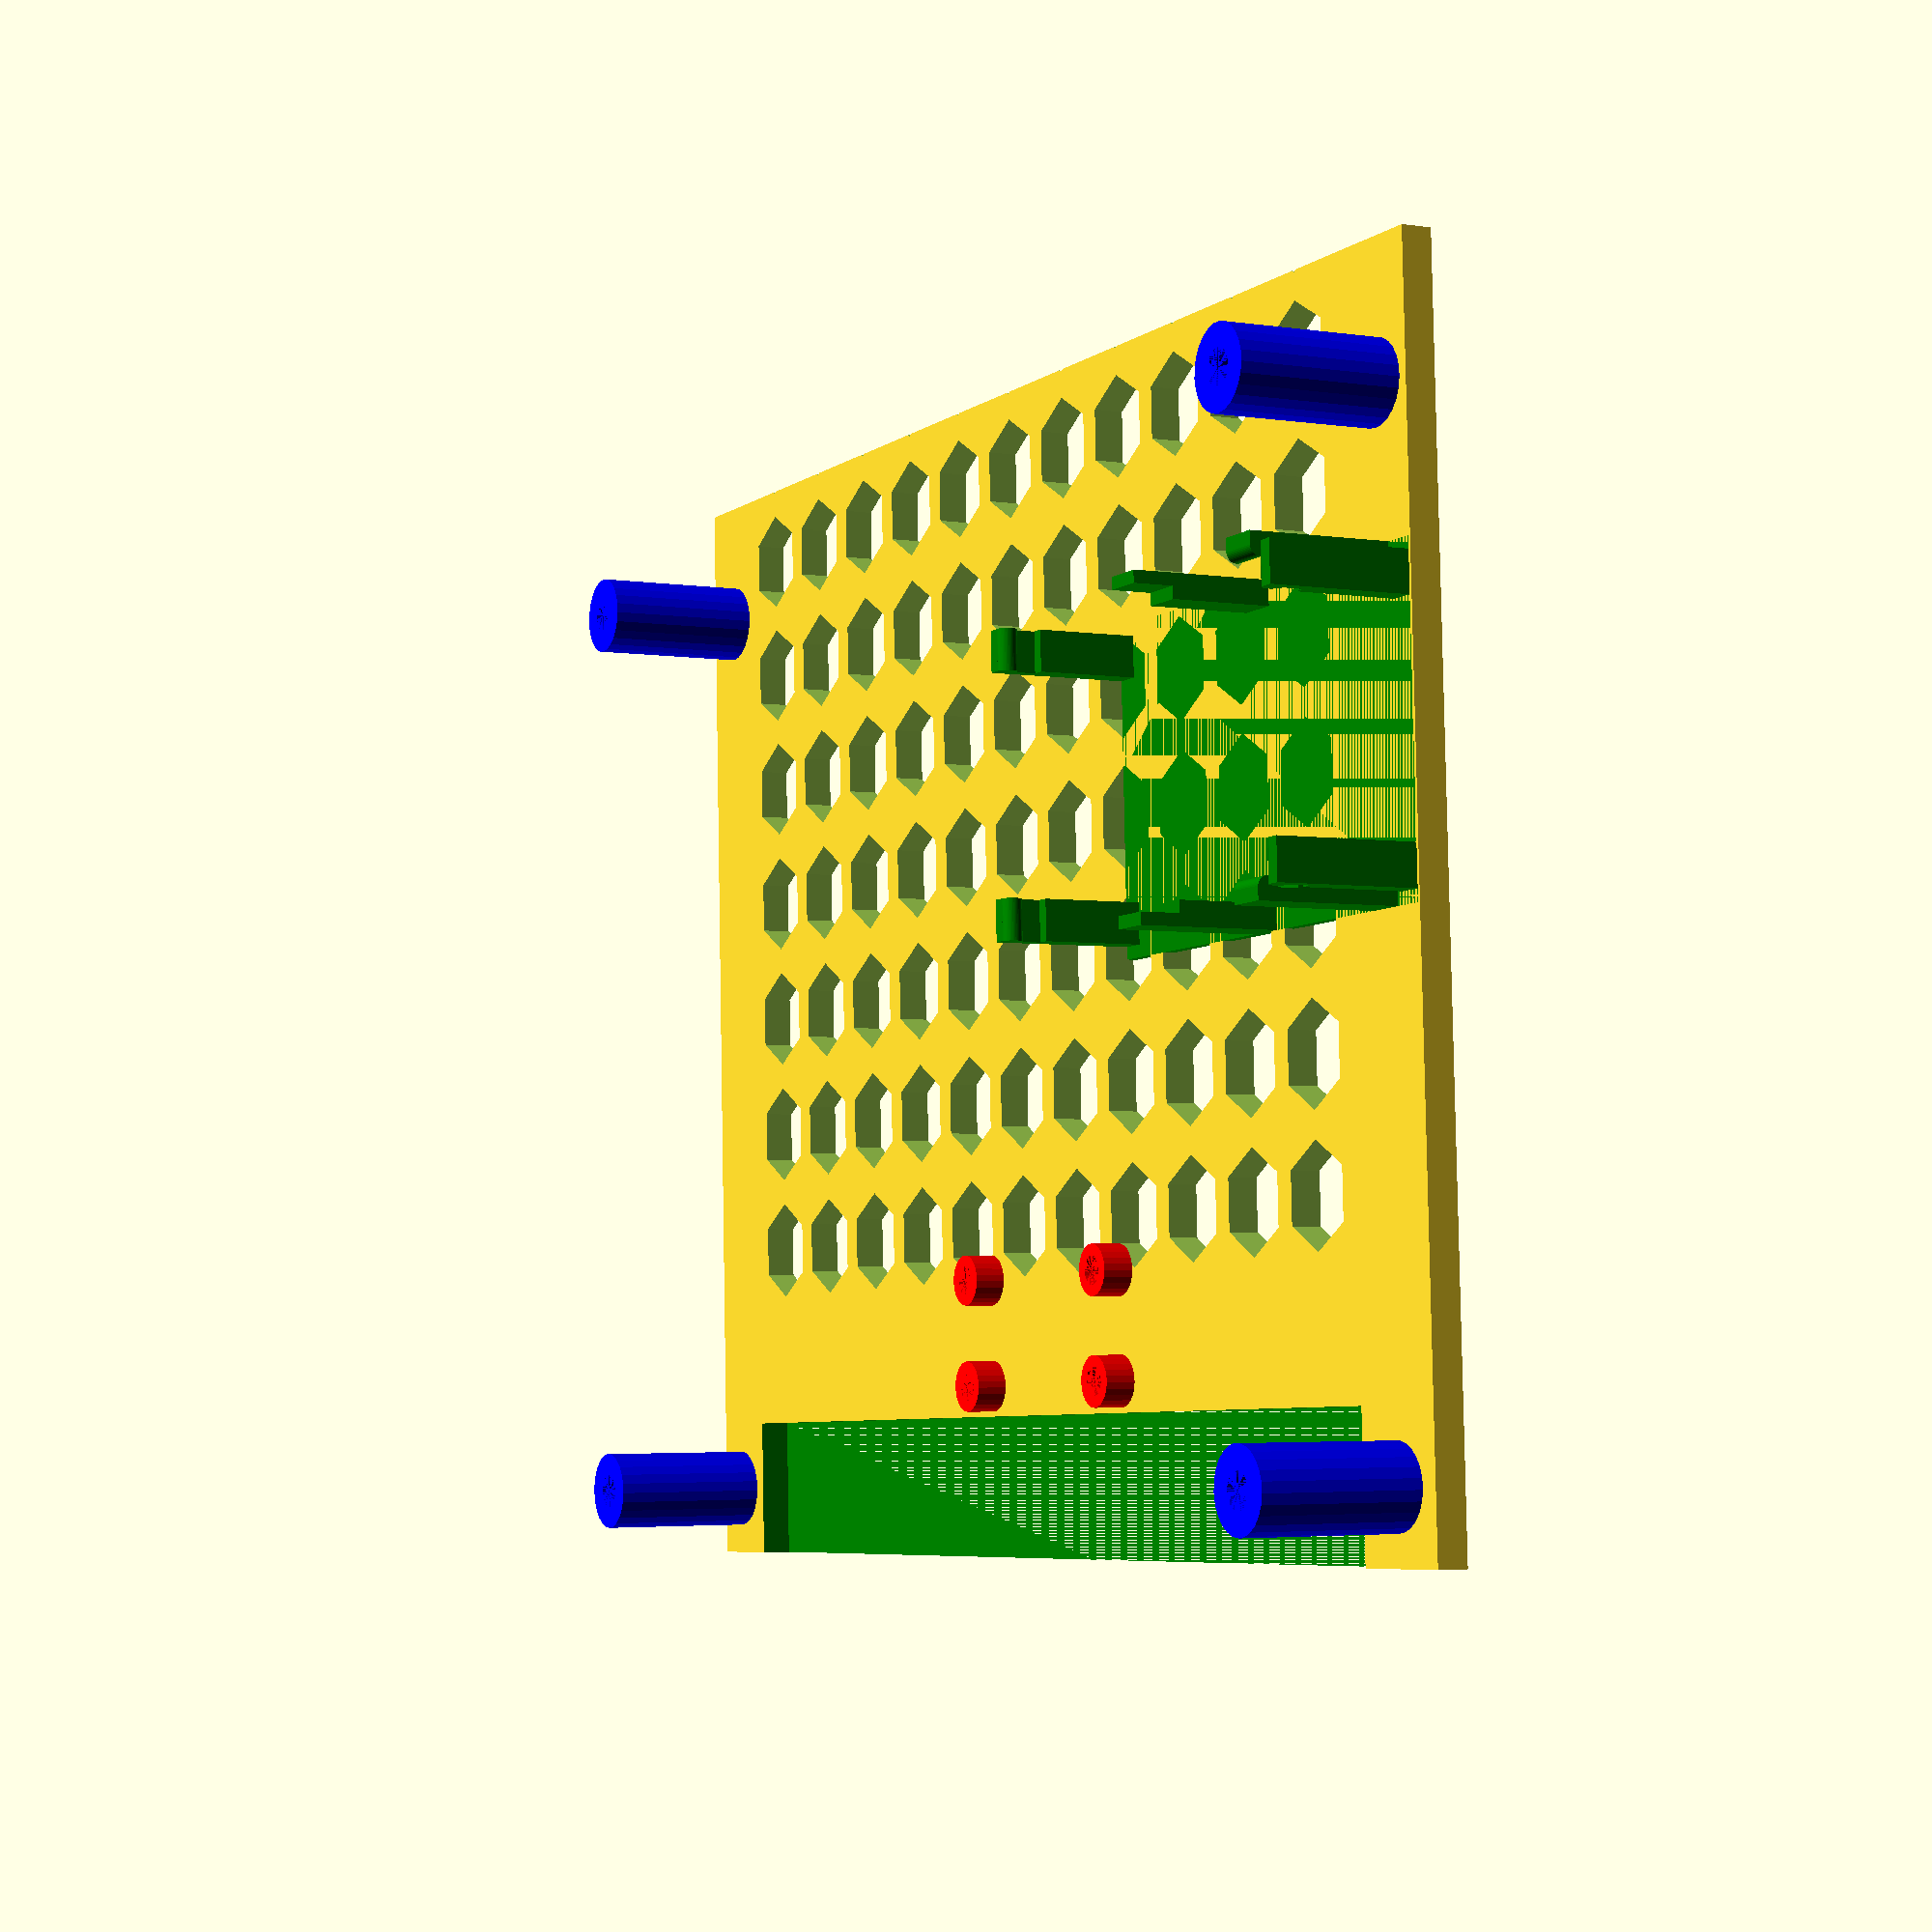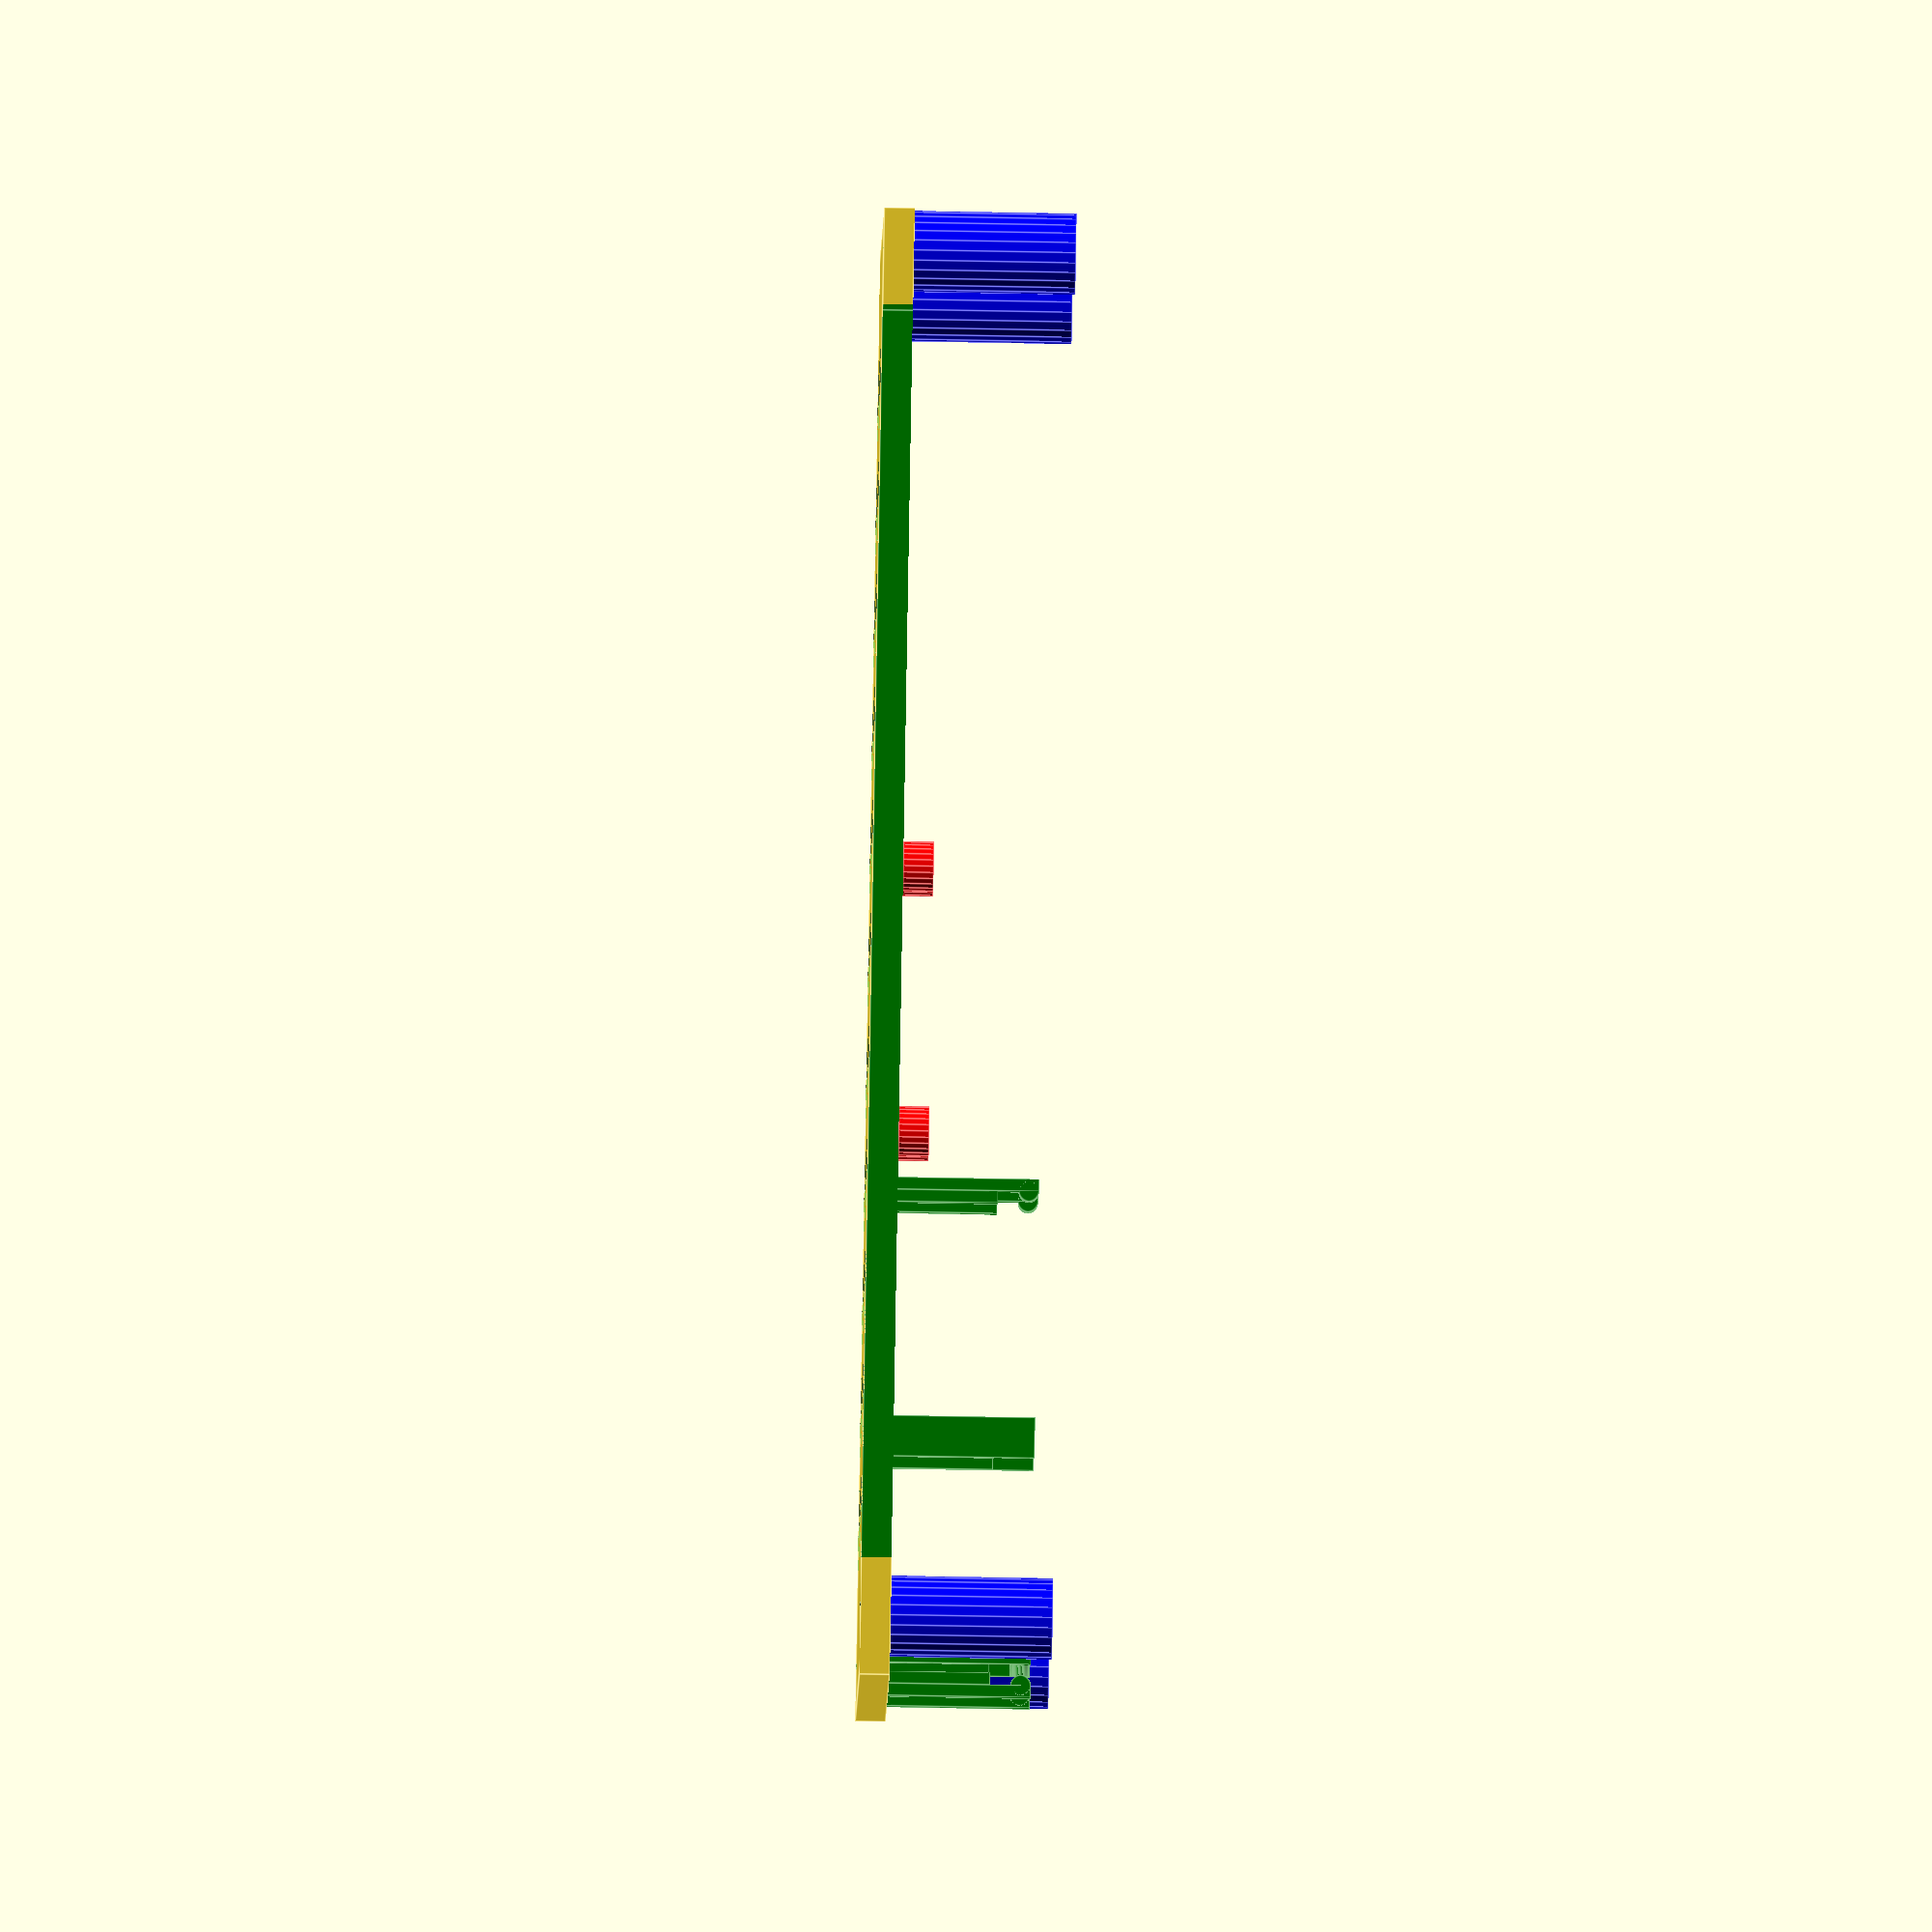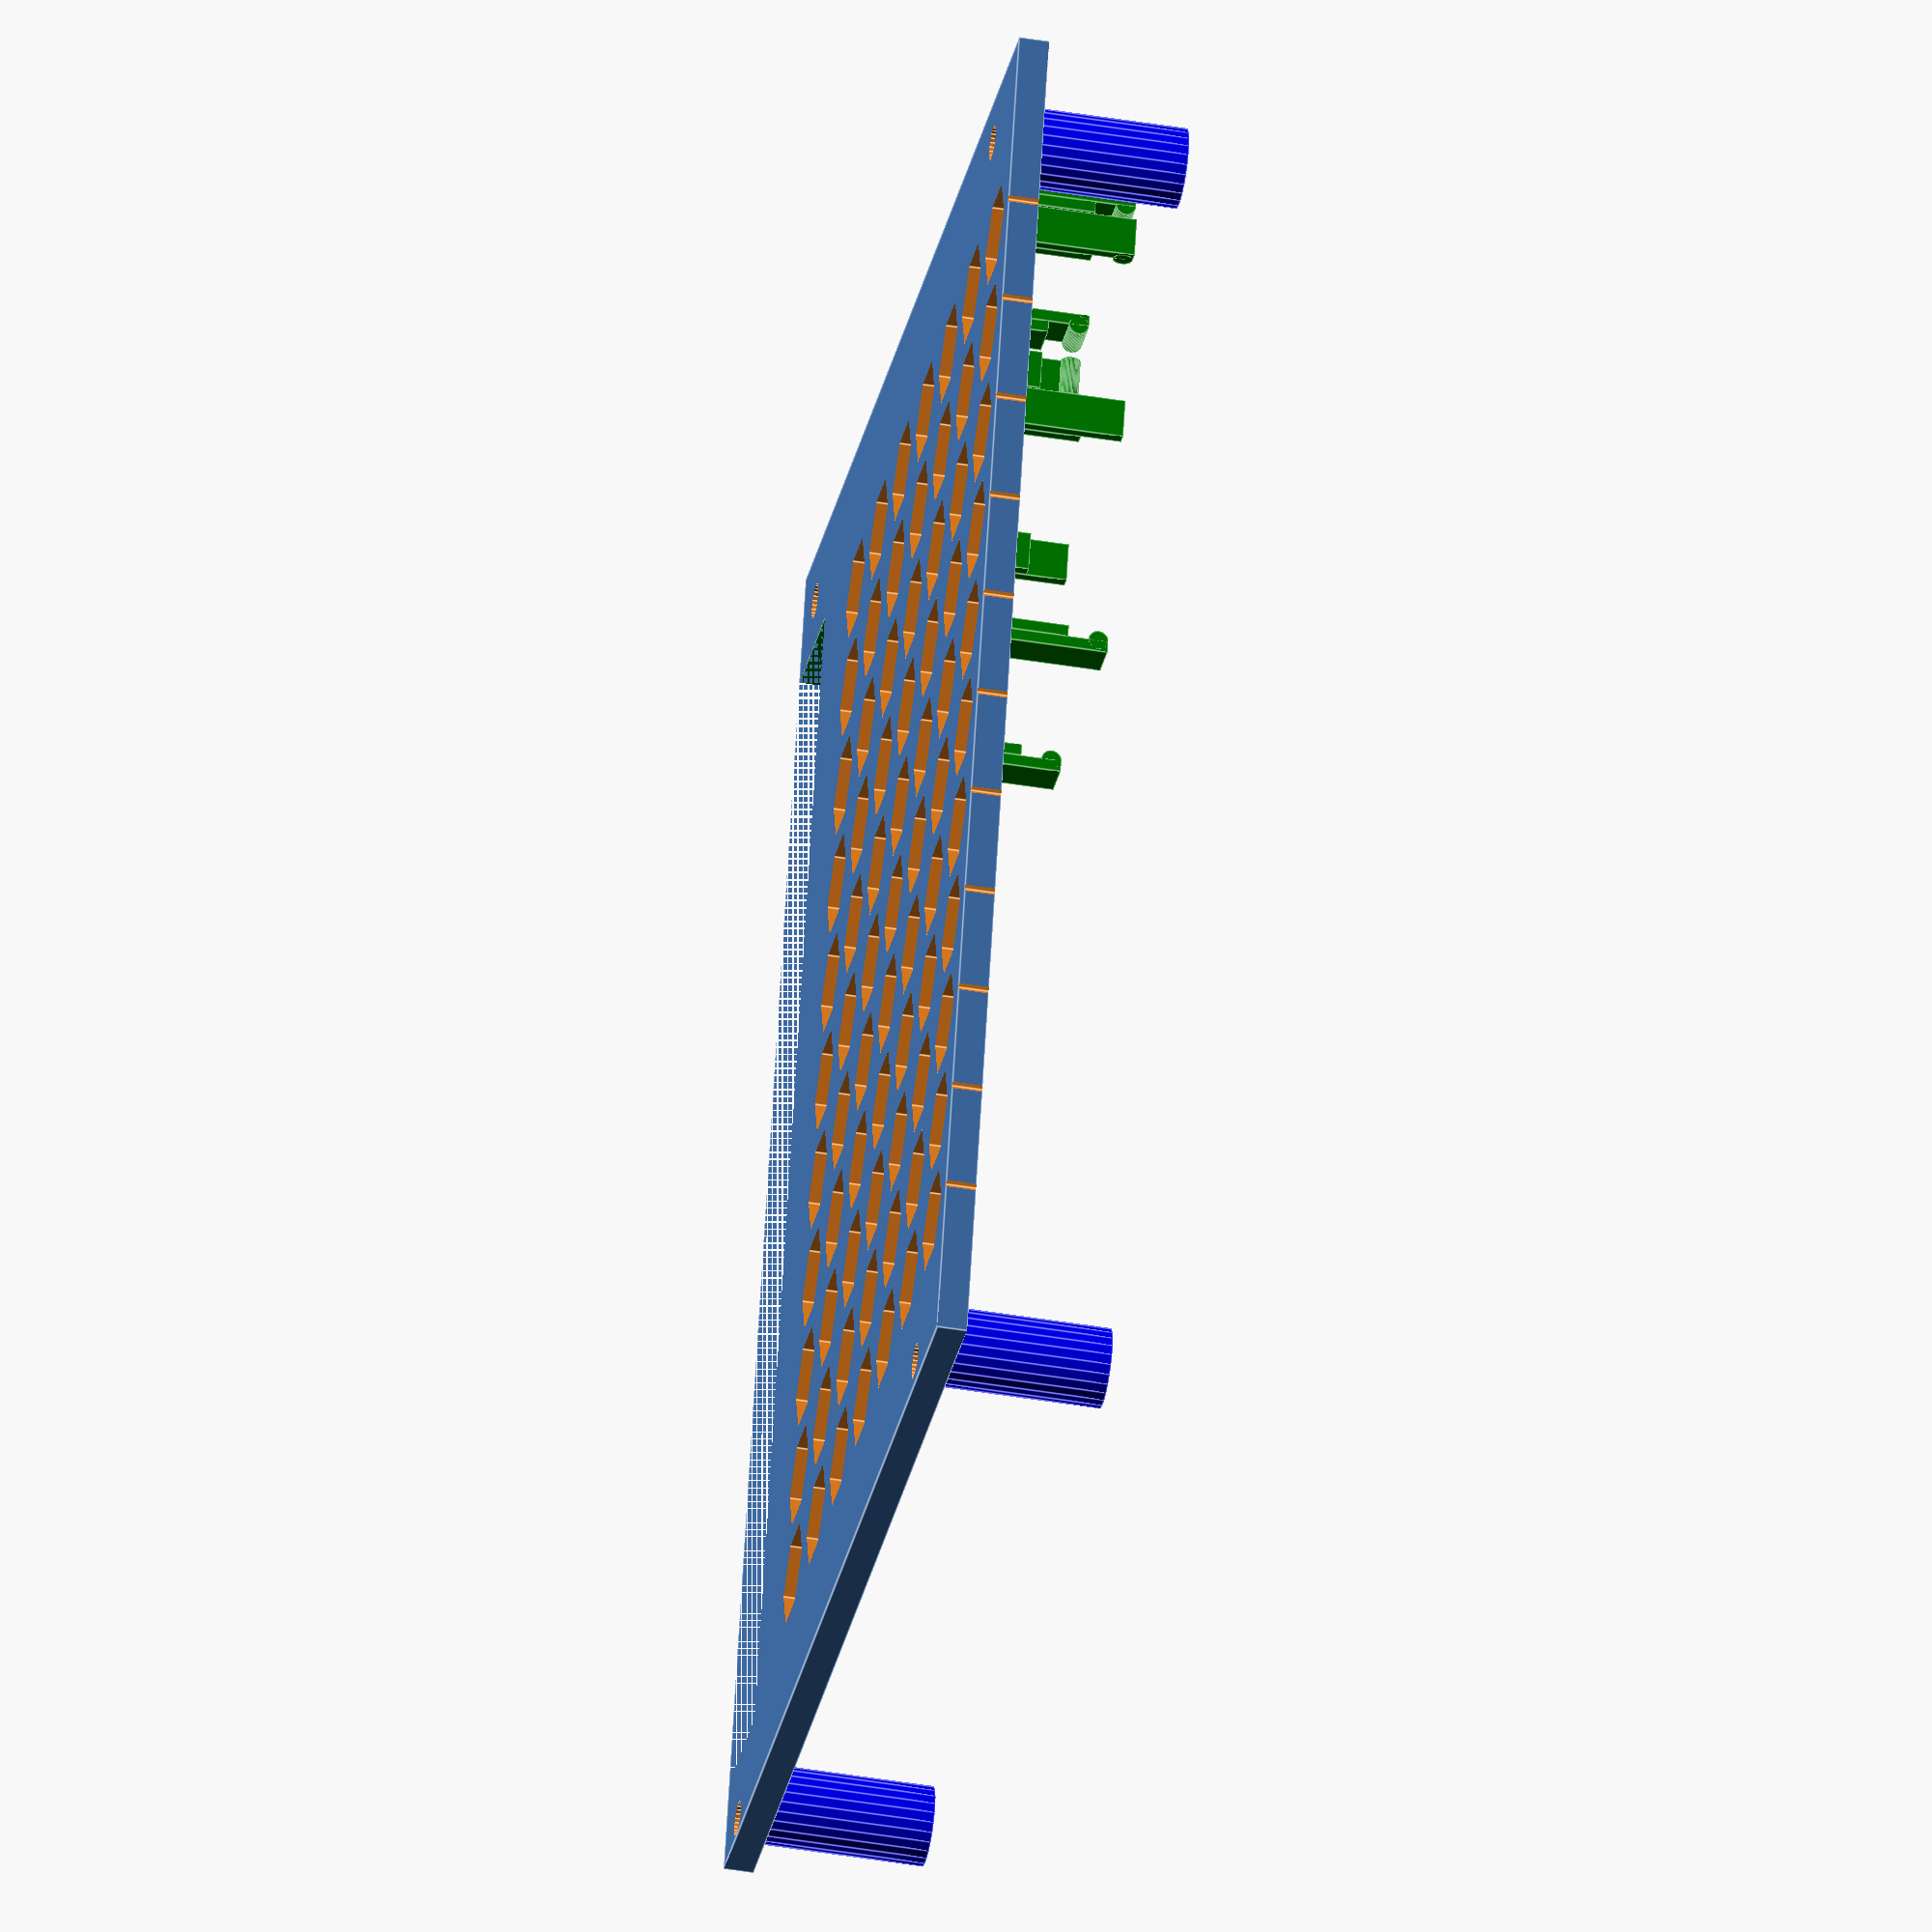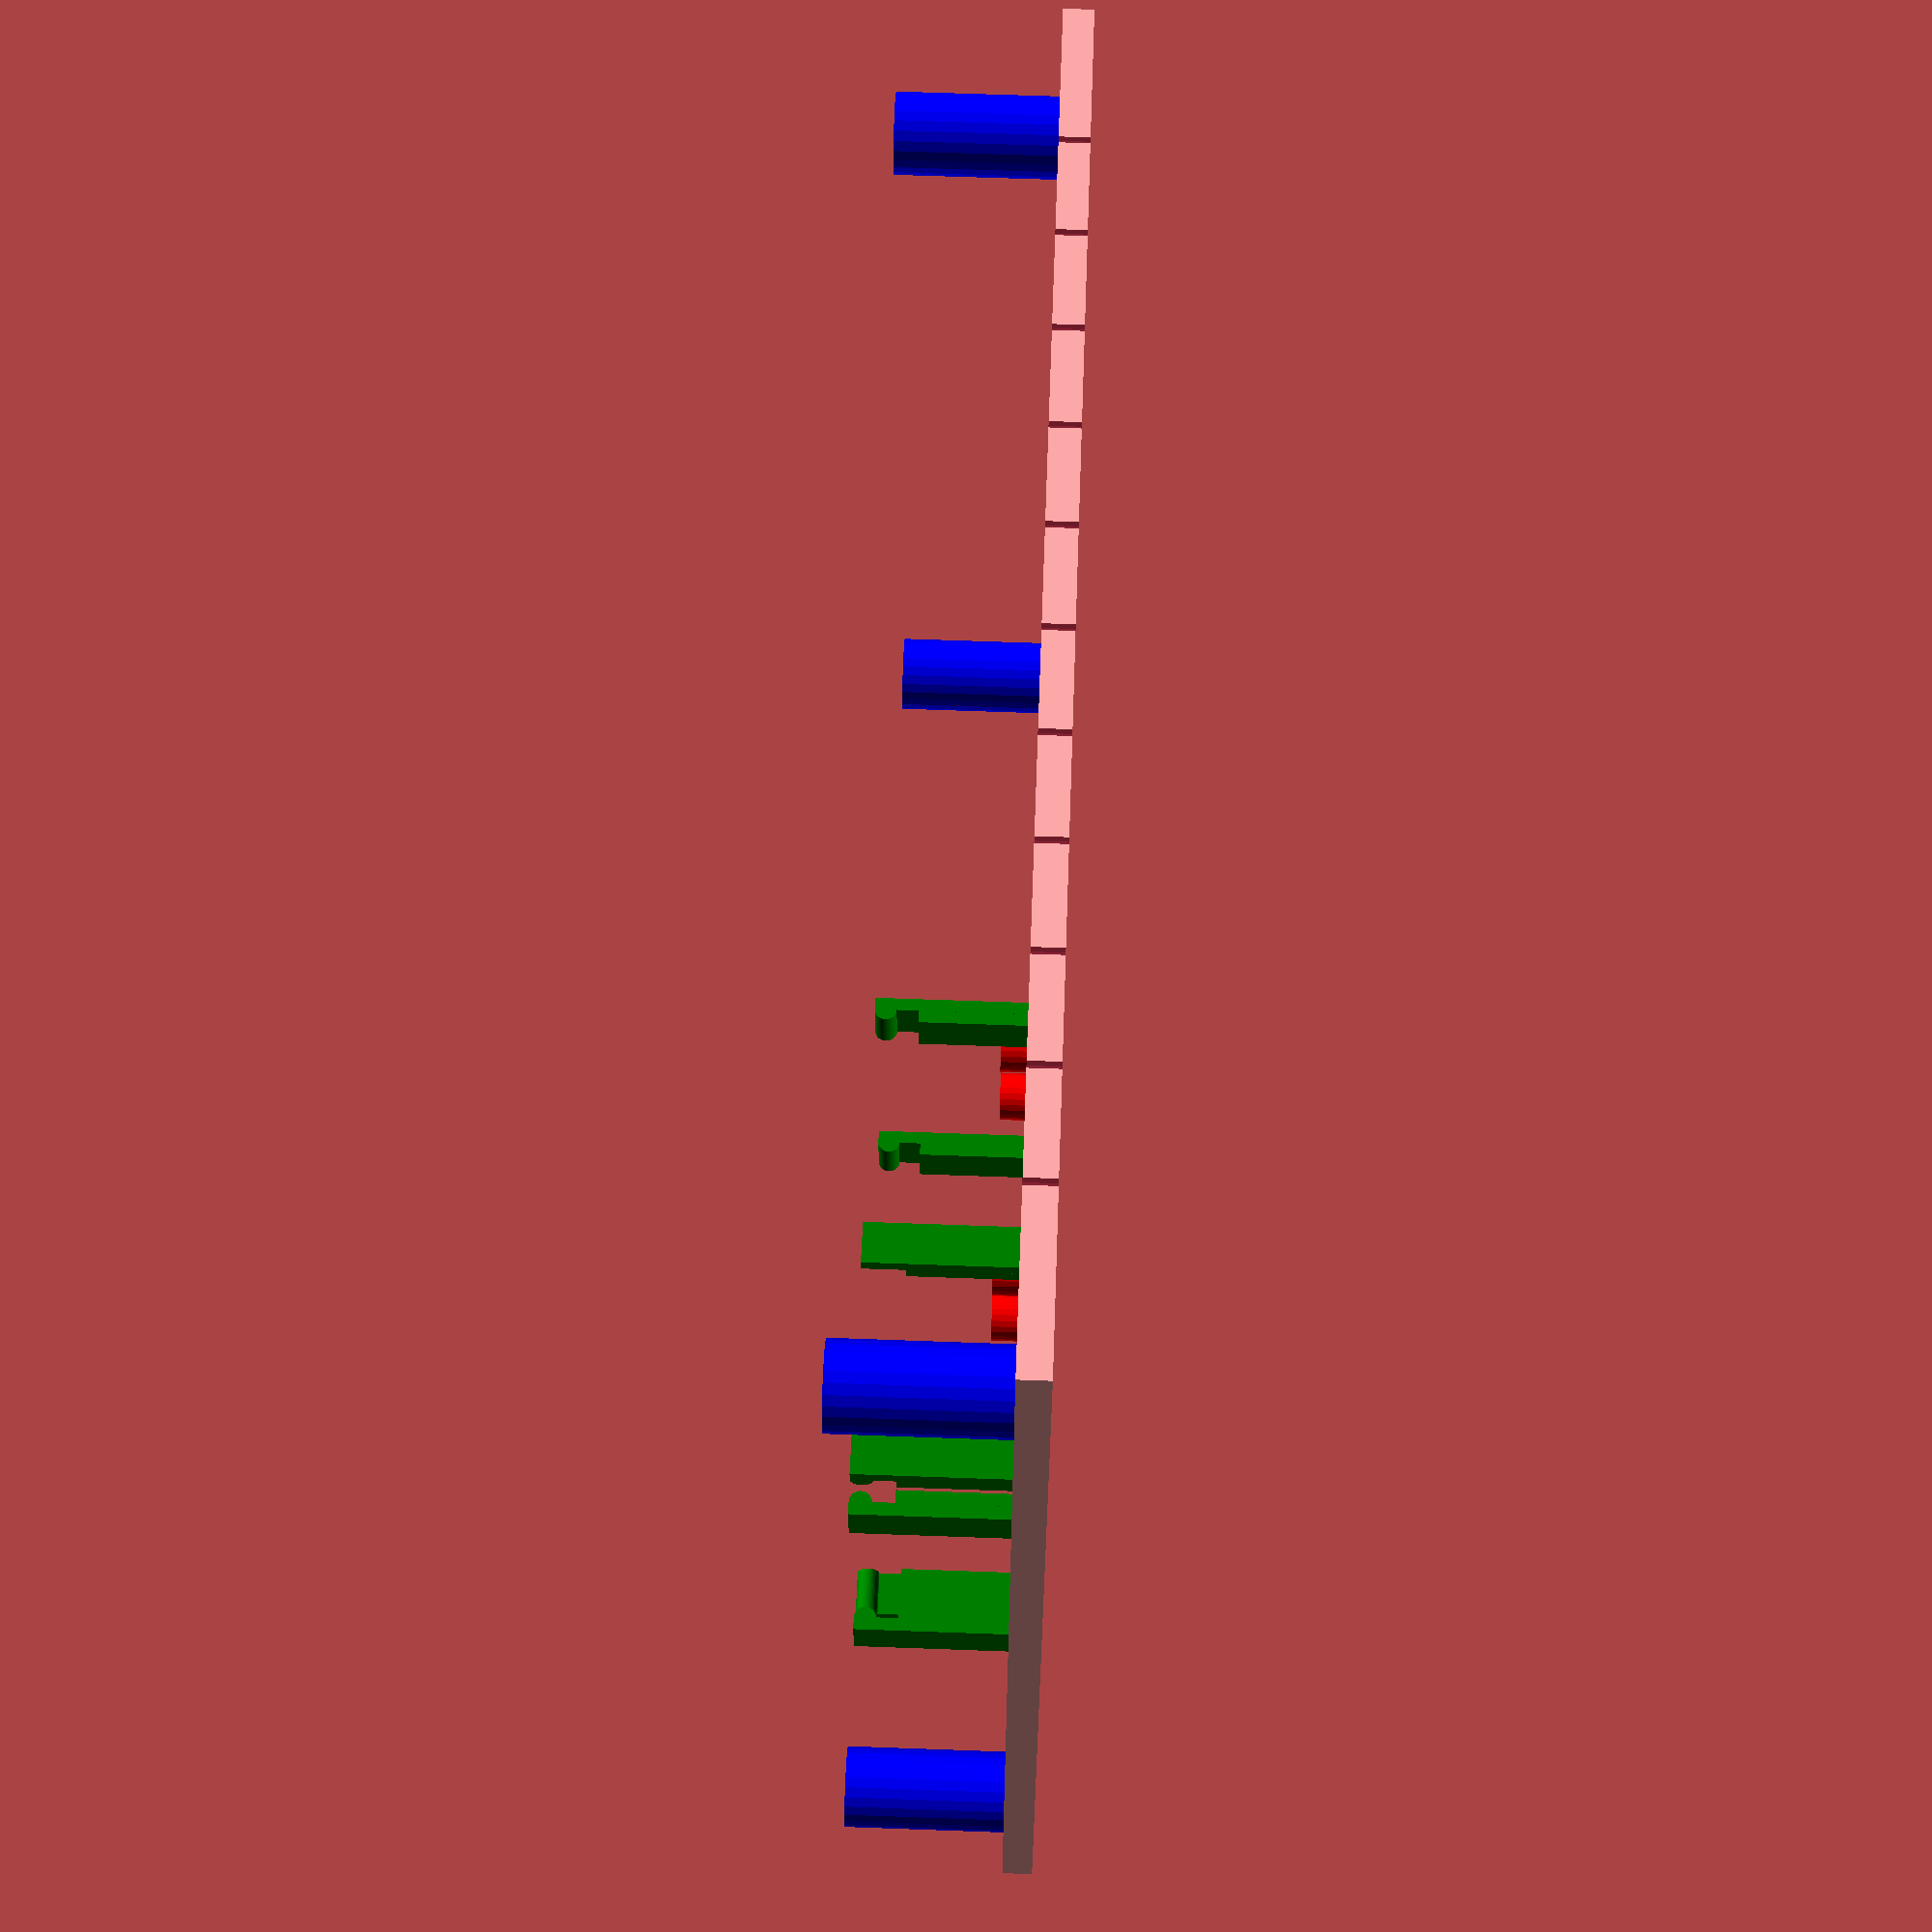
<openscad>
//PCB MOUNT PARAMETERS

waveshare_driver_pcb_width = 29.5;
waveshare_driver_pcb_length = 48.5;
waveshare_driver_pcb_thickness = 2; //1.75
waveshare_driver_thin_wall = 1.2;
waveshare_driver_clip = 1; // radius of the waveshare_driver_clip that sticks out at the top of a pillar.
waveshare_driver_tab_width = 4;
waveshare_driver_belowPCBSpacing = 10+1; //add at least 1mm to actual measurement


///////// START OF PARAMETERS /////////////////
// What to include on the plate
plate = "Back"; //[ Back, Front, Both, espMount ]

// The height of the picture
height = 110;//front opening is this minus 2 times overlap

// The width of the picture
width = 138; //front opening is this minus 2 times overlap

// The width of the frame border
border = 16;

// How much the border overlaps the edge of the picture
overlap = 10;

// How thick the frame is in total
thickness = 4;

// How thick the backing is
back_thickness = 3;

// The diameter of the magnet holes, 0 if you don't want holes. Even if you're not adding magnets, adding holes uses less plastic.
magnet_diameter = 10;
magnet_shape = "hex"; //round, hex

// whether or not to include a stand
stand = "Stand"; //[ Stand, NoStand ]

// calibration, how many 10ths of a millimeter to adjust the backing size so it is a snug fit in the frame. Increase if it's too loose, decrease if it's too tight. Once you've found the right value for your printer you should be able to print frames of any size. Experiment with small frames first.
calibration = 0; //[-10:10]

standOffHeight = 2;

/////////// END OF PARAMETERS /////////////////
rounded = 0.7*1;
overhang=45*1;

adjust = calibration/10;

$fs=0.3*1;
//$fa=5*1; //smooth
$fa=8*1; //nearly smooth
//$fa=20*1; //rough

module placeStandoffBack()
{

    standoffDisplay(
     height = back_thickness+15

    ,diameter = 8
    ,holediameter = 3.5
    ,firstTX = -45
    ,firstTY = -67
    ,firstTZ = back_thickness-2.1
    ,pcbWidth = 96
    ,pcbLength = 134
    ,fn = 25
    );
}

module placeStandoffFront()
{

    standoffDisplay(
     height = back_thickness+.1
    ,diameter = 6.5
    ,holediameter = 2.9
    ,firstTX = -45
    ,firstTY = -67
    ,firstTZ = back_thickness-2.1
    ,pcbWidth = 96
    ,pcbLength = 134
    ,fn = 25
    );
}
module placeStandoffInsides()
{
    thicknessBeforeScrew = 0.4;

    standoffInsides(
     height = back_thickness+5
    ,diameter = 4.5
    ,holediameter = 2.9
    ,firstTX = -45
    ,firstTY = -67
    ,firstTZ = back_thickness-2+thicknessBeforeScrew
    ,pcbWidth = 96
    ,pcbLength = 134
    ,fn = 25
    );
}
module placeStandoffInsidesBack()
{
    thicknessBeforeScrew = 0.4;

    standoffInsides(
     height = back_thickness+5
    ,diameter = 4.5
    ,holediameter = 3.5
    ,firstTX = -45
    ,firstTY = -67-2 //fixes jank
    ,firstTZ = back_thickness-2
    ,pcbWidth = 96
    ,pcbLength = 136
    ,fn = 25
    );
}

module standoffHelperBoard()
{

    standoffOthers(
     height = back_thickness

    ,diameter = 5
    ,holediameter = 2.8
    ,firstTX = 20+10.5
    ,firstTY = 146
    ,firstTZ = back_thickness
    ,pcbWidth = 10.5
    ,pcbLength = 26
    ,fn = 25
    );
}

module standoffESP32()
{

    standoffOthers(
     height = back_thickness

    ,diameter = 4
    ,holediameter = 2.1
    ,firstTX = -30
    ,firstTY = 170
    ,firstTZ = back_thickness
    ,pcbWidth = 35
    ,pcbLength = 54
    ,fn = 25
    );
}



if( ( plate == "Front" ) || ( plate == "Both" ) )
{

placeStandoffFront();

difference()
{
	front( height, width, border, overlap, thickness, back_thickness, stand );
    
    placeStandoffInsides();
    
}
}

if( ( plate == "Back" ) || ( plate == "Both" ) )
{

    difference()
    {
        translate([0, width+border ,back_thickness*0.5])
        
        back( height+border-overlap, width+border-overlap, back_thickness, magnet_diameter,magnet_shape);
        
        translate([0, width+border ,-2])
        placeStandoffInsidesBack();
        
        
        standBlocker();
    }
    
    //standBlocker();
    color("blue")
    translate([0, width+border ,0])
    placeStandoffBack();
    
    color("red")
    standoffHelperBoard();
    
    //color("blue")
   // standoffESP32();
    
    color("green")
    renderPCBMount();
}


if( ( plate == "espMount" )  )
{

    color("green")
    renderPCBMount();
}


module front( height, width, border, overlap, thickness, back_thickness, stand )
{
	difference()
	{
    
		translate([0,0,thickness*0.5])
		frame( height, width, border, overlap, thickness );
        
		translate([0,0,thickness-(0.5*back_thickness)])
		back( height+1, width+1, back_thickness*1.05 );
        
	}
    
    widthIncrease = 100;
    heightIncrease = 20;
    
    
	y = (height*0.7)*cos(75)+heightIncrease;
	x = y*cos(75);
	s = border-overlap-0.5;
   
	if( stand=="Stand" )
	{
		translate([height*0.5+s+0.5,0,thickness])
		hull()
		{
			translate([-s*0.5,0,0])
			cube([s,s+widthIncrease,0.01], true);
			translate([-1-x,0,y])
			rotate([90,0,0])
			cylinder(s+widthIncrease,1,1,true);
		}
	}
}


module back( height, width, back, diam,mag_shape  )
{
    VERTADJUST = -25;
    HORIZADJUST = 10;
    
    HORIZCOUNTADJUST = 2;
    VERTCOUNTADJUST = 0;

	gap = .75;
	hremaining = (((height-diam)/2)-gap); 
	hnum=floor( hremaining/(diam+gap) );
	hspacing=((hremaining-((diam+gap)*hnum))/(hnum+1))+diam+gap;
	wremaining = (((width-diam)/2)-gap); 
	wnum=floor( wremaining/(diam+gap) );
	wspacing=((wremaining-((diam+gap)*wnum))/(wnum+1))+diam+gap;
	
    difference()
	{
		cube( [ height, width, back ], true );
		if( diam > 0 )
		{
			translate([0,0,-back])
			for(i=[-hnum:1:hnum-VERTCOUNTADJUST])
			{
				for(j=[-wnum:1:wnum-HORIZCOUNTADJUST])
				{
					translate([i*hspacing+VERTADJUST,j*wspacing+HORIZADJUST,0])
                    
                    if(mag_shape=="round")
                    {
                    cylinder( back*2, diam*0.5, diam*0.5 );
					}
                    else if(mag_shape=="hex")
                        {
                    cylinder( back*2, diam*0.5, diam*0.5, $fn=6);
					}
				}
                
			}
		}
	}
}

module frame( height, width, border, overlap, back )
{
	difference()
	{
		cube( [ height+2*(border-overlap), width+2*(border-overlap), back ], true );
		translate([0,0,-1])
		cube( [ height+2*(-overlap), width+2*(-overlap), back+2 ], true );
	}
}

module cutter(dist, overhang)
{
	size = dist*2;

	translate([dist,-dist,-dist])
	cube([size,size,size]);

	translate([-dist-size,-dist,-dist])
	cube([size,size,size]);

	translate([dist,-dist,0])
	rotate([0,-overhang,0])
	cube([size,size,size]);

	translate([-dist,-dist,0])
	rotate([0,-90+overhang,0])
	cube([size,size,size]);

	translate([dist,-dist,0])
	rotate([0,90+overhang,0])
	cube([size,size,size]);

	translate([-dist,-dist,0])
	rotate([0,180-overhang,0])
	cube([size,size,size]);

}

module standBlocker()
{
    color("green")
    translate([35+9,97-5.5,0])
    cube([25,123,10]);
    
}
//https://github.com/Wollivan/OpenSCAD-PCB-Standoff-Module
module standoffDisplay(height, diameter, holediameter, firstTX, firstTY, firstTZ, pcbWidth, pcbLength, fn=25){
    //Standoff 1 TOP LEFT
    
    difference(){
        translate([firstTX, firstTY, firstTZ])
            cylinder(h=height, d=diameter, $fn = fn);
        
        translate([firstTX, firstTY, firstTZ])
            cylinder(h=height, d=holediameter, $fn = fn);
    }
    //Standoff 2 bottom left
    difference(){
        translate([firstTX+pcbWidth, firstTY-1, firstTZ])
            cylinder(h=height, d=diameter, $fn = fn);
        
        translate([firstTX+pcbWidth, firstTY-1, firstTZ])
            cylinder(h=height, d=holediameter, $fn = fn);
    }
    //Standoff 3 TOP RIGHT
    difference(){
        translate([firstTX, firstTY+pcbLength, firstTZ])
            cylinder(h=height, d=diameter, $fn = fn);
        
        translate([firstTX, firstTY+pcbLength, firstTZ])
            cylinder(h=height, d=holediameter, $fn = fn);
    }
    //Standoff 4 BOTTOM RIGHT
    difference(){
        translate([firstTX+pcbWidth, firstTY+pcbLength-1, firstTZ])
            cylinder(h=height, d=diameter, $fn = fn);
        
        translate([firstTX+pcbWidth, firstTY+pcbLength-1, firstTZ])
            cylinder(h=height, d=holediameter, $fn = fn);
    }
}

module standoffInsides(height, diameter, holediameter, firstTX, firstTY, firstTZ, pcbWidth, pcbLength, fn=25){
    //Standoff 1
    
  //  difference(){
       /// translate([firstTX, firstTY, firstTZ])
          //  cylinder(h=height, d=diameter, $fn = fn);
        
        translate([firstTX, firstTY, firstTZ])
            cylinder(h=height, d=holediameter, $fn = fn);
    
    //Standoff 2
  //  difference(){
   //     translate([firstTX+pcbWidth, firstTY, firstTZ])
   //         cylinder(h=height, d=diameter, $fn = fn);
        
        translate([firstTX+pcbWidth, firstTY-1, firstTZ])
            cylinder(h=height, d=holediameter, $fn = fn);
 //   }
    //Standoff 3
  //  difference(){
   //     translate([firstTX, firstTY+pcbLength, firstTZ])
   //         cylinder(h=height, d=diameter, $fn = fn);
        
        translate([firstTX, firstTY+pcbLength, firstTZ])
            cylinder(h=height, d=holediameter, $fn = fn);
  //  }
    //Standoff 4
  //  difference(){
   //     translate([firstTX+pcbWidth, firstTY+pcbLength, firstTZ])
   //         cylinder(h=height, d=diameter, $fn = fn);
        
        translate([firstTX+pcbWidth, firstTY+pcbLength-1, firstTZ])
            cylinder(h=height, d=holediameter, $fn = fn);
   // }
}


module standoffOthers(height, diameter, holediameter, firstTX, firstTY, firstTZ, pcbWidth, pcbLength, fn=25){
    //Standoff 1 TOP LEFT
    
    difference(){
        translate([firstTX, firstTY, firstTZ])
            cylinder(h=height, d=diameter, $fn = fn);
        
        translate([firstTX, firstTY, firstTZ])
            cylinder(h=height, d=holediameter, $fn = fn);
    }
    //Standoff 2 bottom left
    difference(){
        translate([firstTX+pcbWidth, firstTY, firstTZ])
            cylinder(h=height, d=diameter, $fn = fn);
        
        translate([firstTX+pcbWidth, firstTY, firstTZ])
            cylinder(h=height, d=holediameter, $fn = fn);
    }
    //Standoff 3 TOP RIGHT
    difference(){
        translate([firstTX, firstTY+pcbLength, firstTZ])
            cylinder(h=height, d=diameter, $fn = fn);
        
        translate([firstTX, firstTY+pcbLength, firstTZ])
            cylinder(h=height, d=holediameter, $fn = fn);
    }
    //Standoff 4 BOTTOM RIGHT
    difference(){
        translate([firstTX+pcbWidth, firstTY+pcbLength, firstTZ])
            cylinder(h=height, d=diameter, $fn = fn);
        
        translate([firstTX+pcbWidth, firstTY+pcbLength, firstTZ])
            cylinder(h=height, d=holediameter, $fn = fn);
    }
}

/**
* essentially a cube with one of the edges cut off.
*/
module edged_box()
{
    rib = 4;
    sag = .4;
    dims = [rib,rib,waveshare_driver_pcb_thickness+sag];
    edge_off = 2;
    d = .001;
    d3 = [d,d,d];
    // somewhat convoluted, but it works
    mirror([0,1,0]) translate( [0, -rib, 0])
    difference()
    {
        cube( dims);
        translate([0,rib-edge_off,-d]) 
            rotate([0,0,45]) cube(dims + 2*d3);
    }
}

/**
* Pillar that holds the NE,NW corners of the PCB (the dull-edged corners)
*/
module frame_corner( height)
{
    waveshare_driver_thin_wall = 1.2;
    waveshare_driver_clip = 1;
    d3 = [.001, .001, .001];
    edge = waveshare_driver_pcb_thickness + 2*waveshare_driver_clip;
    pillar_dims = [4,4,height + edge] + [waveshare_driver_thin_wall, waveshare_driver_thin_wall, 0] - d3;

    difference()
    {
        translate([-waveshare_driver_thin_wall,-waveshare_driver_thin_wall,-height]) cube (pillar_dims);
        edged_box();
    }
}
/**
* A pillar that keeps the edge of the PCB in place. If doClip is true, 
* there will be a little tab at the top of the pillar to push the PCB down.
*/
module pillar( height, doClip=true)
{
    d = .001;
    edge = waveshare_driver_pcb_thickness + 2*waveshare_driver_clip;
    tab_dims = [waveshare_driver_thin_wall, 4, height + edge];
    if (doClip)
    {
        translate([0,-waveshare_driver_tab_width/2,edge - waveshare_driver_clip]) rotate([90,0,0]) cylinder(h = waveshare_driver_tab_width, r = waveshare_driver_clip, center=true, $fn = 50);
    }
    translate([0,-waveshare_driver_tab_width,-height]) cube( tab_dims);
    translate([-waveshare_driver_thin_wall+d, -waveshare_driver_tab_width, -height]) cube([waveshare_driver_thin_wall, waveshare_driver_tab_width, height]);
}

/** 
* clip to hold a wemos d1 mini
* This module can be used in enclosures. It generates clips that can
* hold a Wemos D1 Mini in place
**/
module waveshare_driver_clip( offset = 5)
{

    // frame corners on the NW, NE side
    rotate([0,0,180]) pillar( offset);
    
    translate([0, waveshare_driver_pcb_width, 0]) rotate([0,0,180]) mirror([0,1,0]) pillar(offset);
    
    //two tabs supporting the SE side
    translate([waveshare_driver_pcb_length, waveshare_driver_pcb_width, 0]) pillar(offset);
    translate([waveshare_driver_pcb_length-waveshare_driver_tab_width - 2*waveshare_driver_clip, waveshare_driver_pcb_width, 0]) rotate([0,0,90]) pillar(offset);
    
    // two pillar supporting the SW side
    translate([waveshare_driver_pcb_length, waveshare_driver_tab_width, 0]) pillar(offset);
    
        translate([waveshare_driver_pcb_length-6, 0, 0])mirror([-1,-1,0])
        pillar(offset);
    
    // two extra tabs holding the sides in the E and W position
    translate([waveshare_driver_pcb_length + waveshare_driver_tab_width, 0, 0] * .5) rotate([0,0,-90]) pillar( offset, false);
    translate([(waveshare_driver_pcb_length - waveshare_driver_tab_width)/2, waveshare_driver_pcb_width, 0] )rotate([0,0,90]) pillar( offset, false);
}

module renderPCBMount()
{
    	rotate([0,0,90])
    {
        translate([176,0,8+(waveshare_driver_belowPCBSpacing-6)])
        {
           

            waveshare_driver_clip( waveshare_driver_belowPCBSpacing);
            
            // bottom to hold it all together
            translate([-waveshare_driver_thin_wall, -waveshare_driver_thin_wall,-waveshare_driver_belowPCBSpacing]) 
            cube([ waveshare_driver_pcb_length, waveshare_driver_pcb_width, 1] + 2*[waveshare_driver_thin_wall, waveshare_driver_thin_wall,0]);
        
            
        }
    }
}
</openscad>
<views>
elev=3.7 azim=87.8 roll=62.6 proj=p view=wireframe
elev=80.6 azim=101.7 roll=269.0 proj=o view=edges
elev=45.3 azim=342.8 roll=259.1 proj=o view=edges
elev=295.9 azim=85.7 roll=92.1 proj=p view=solid
</views>
